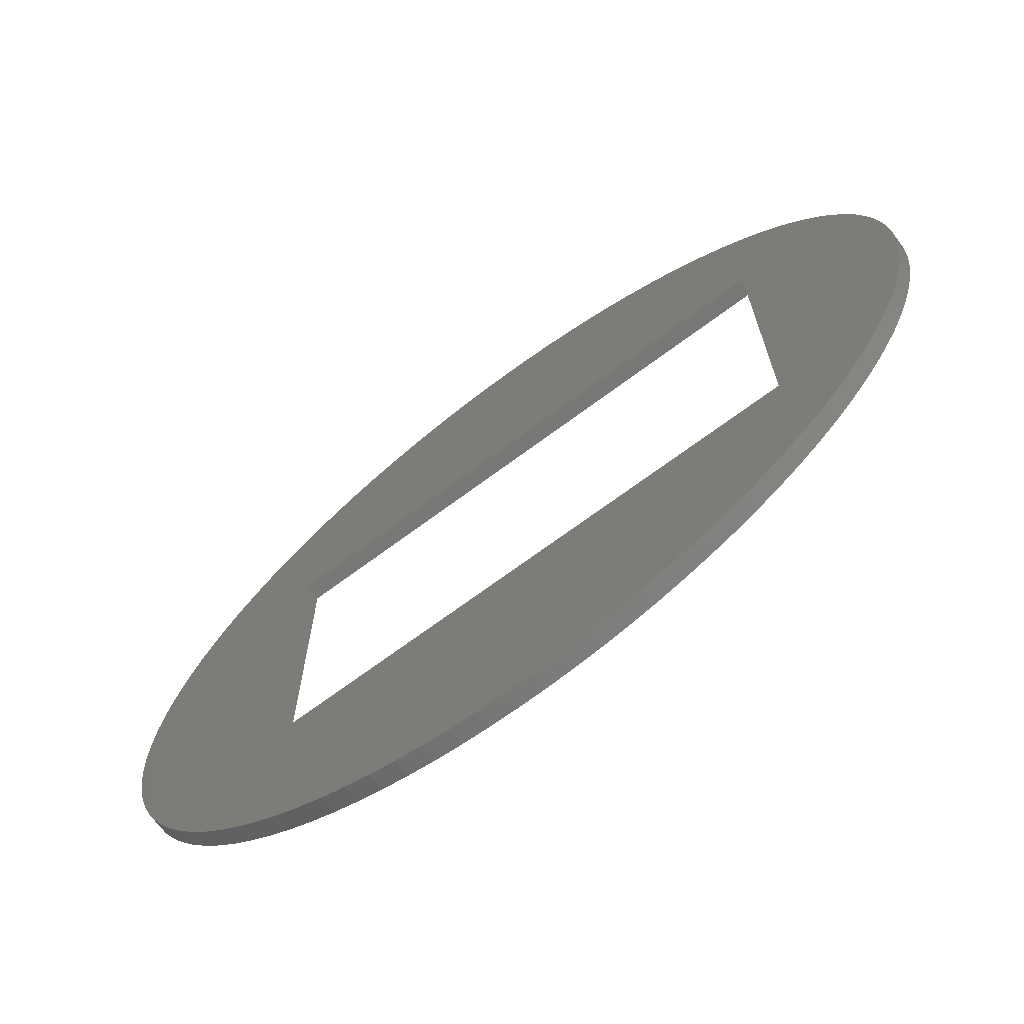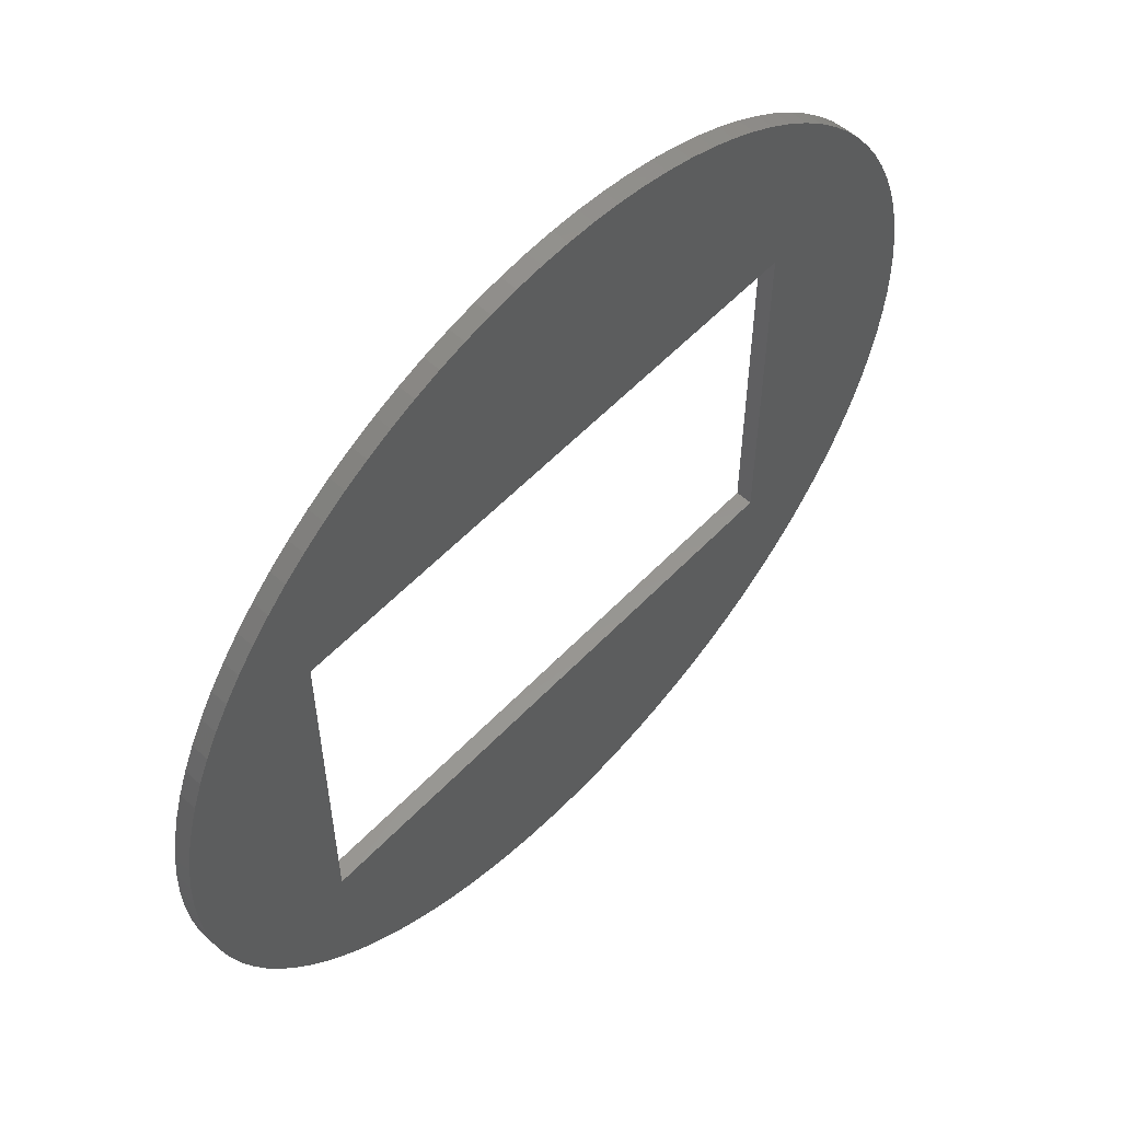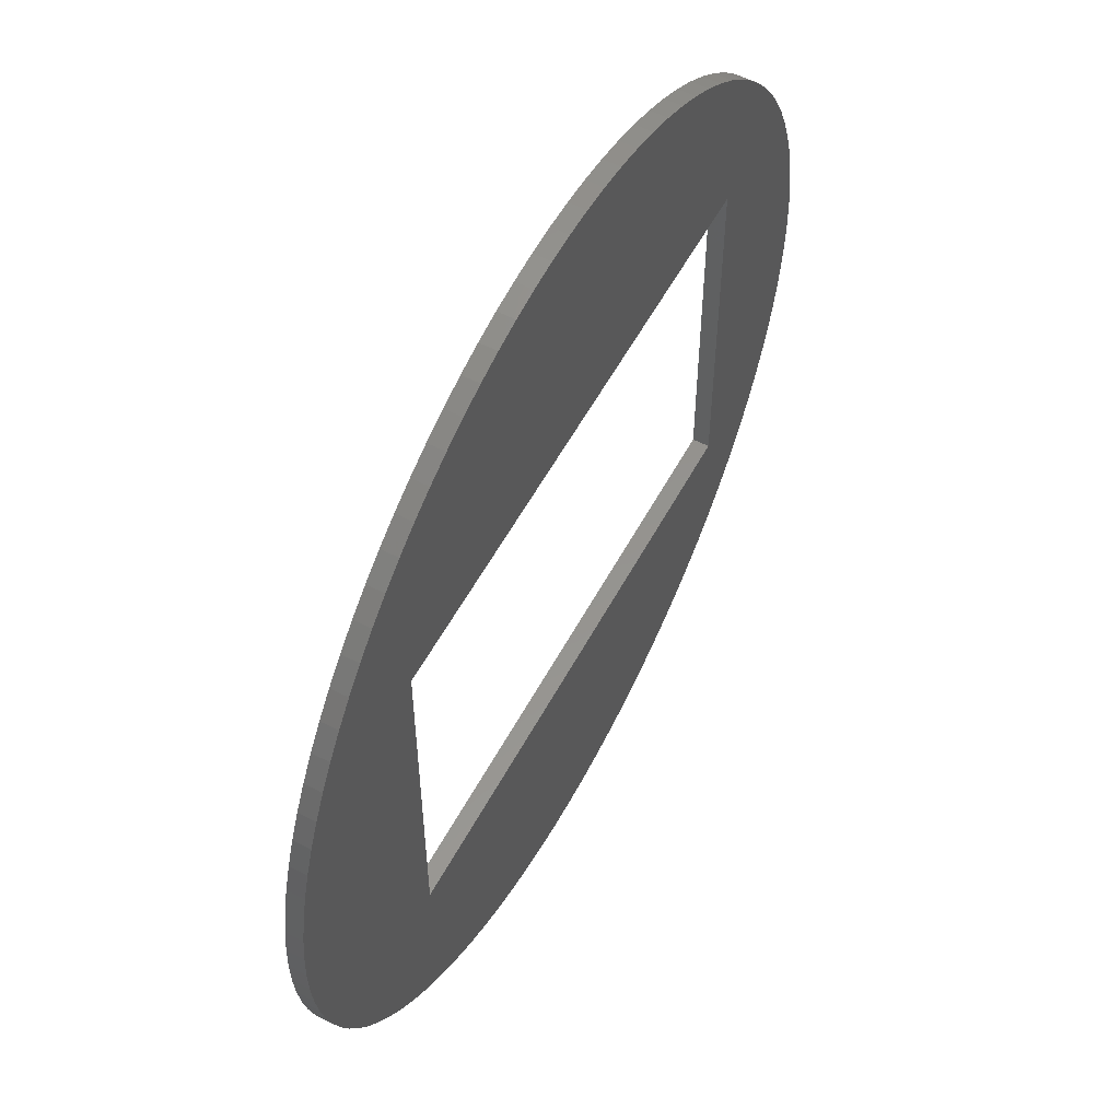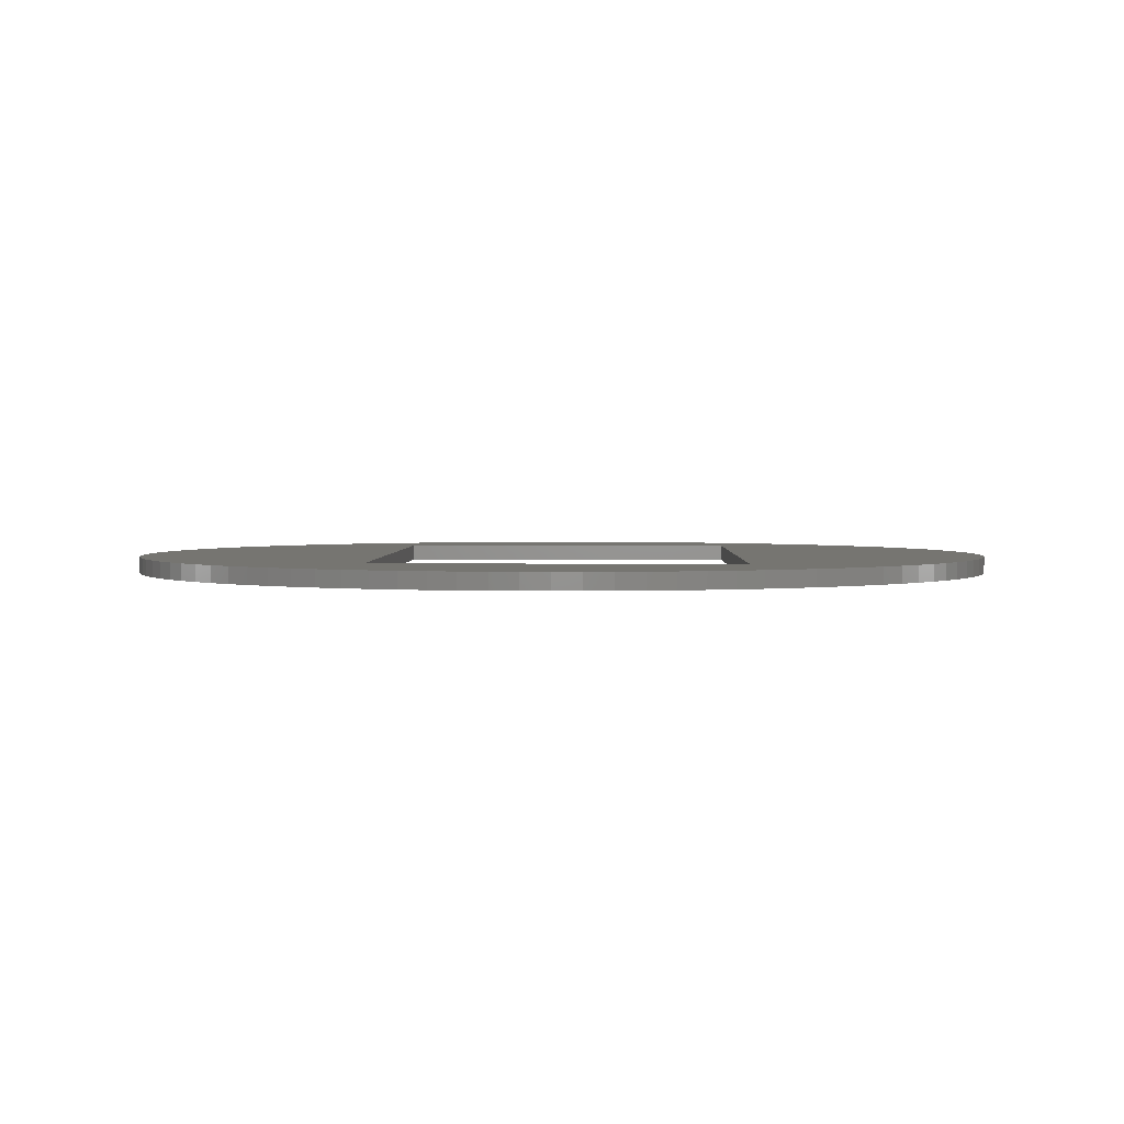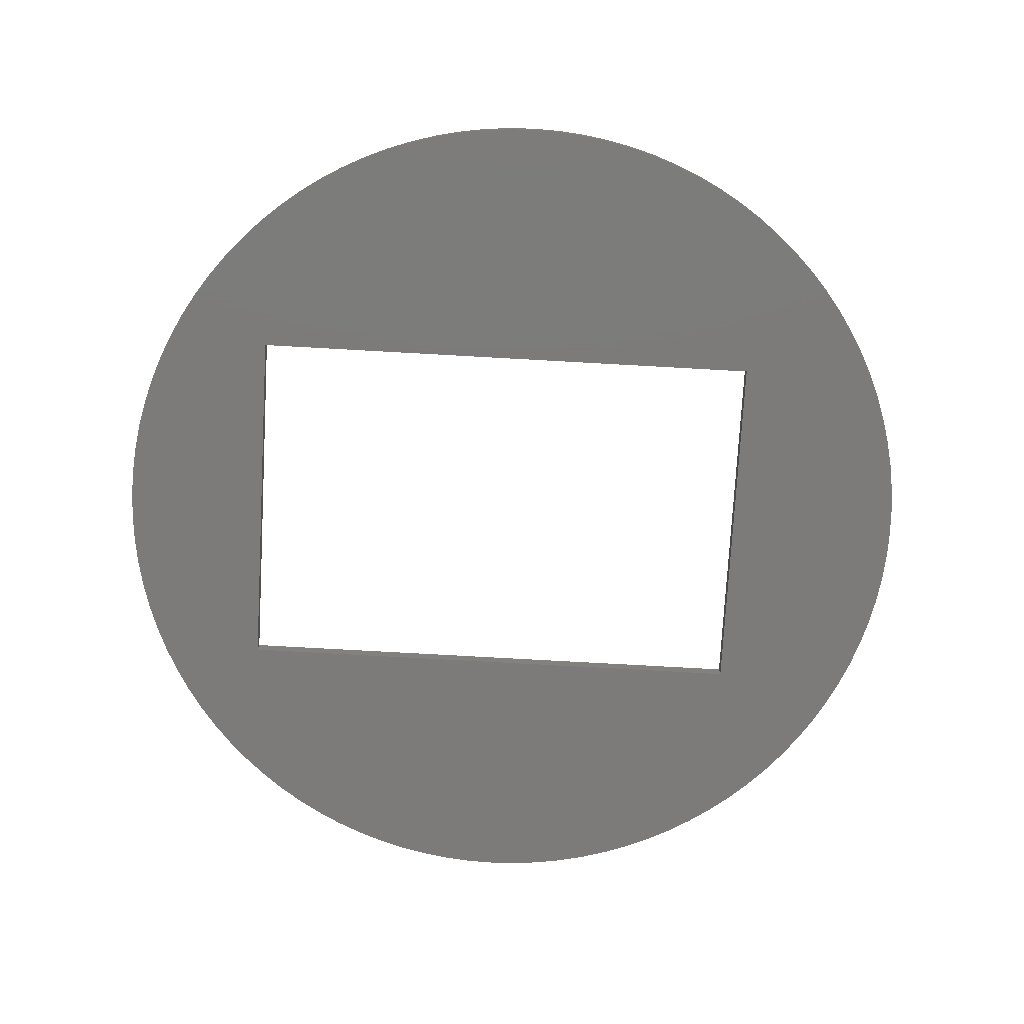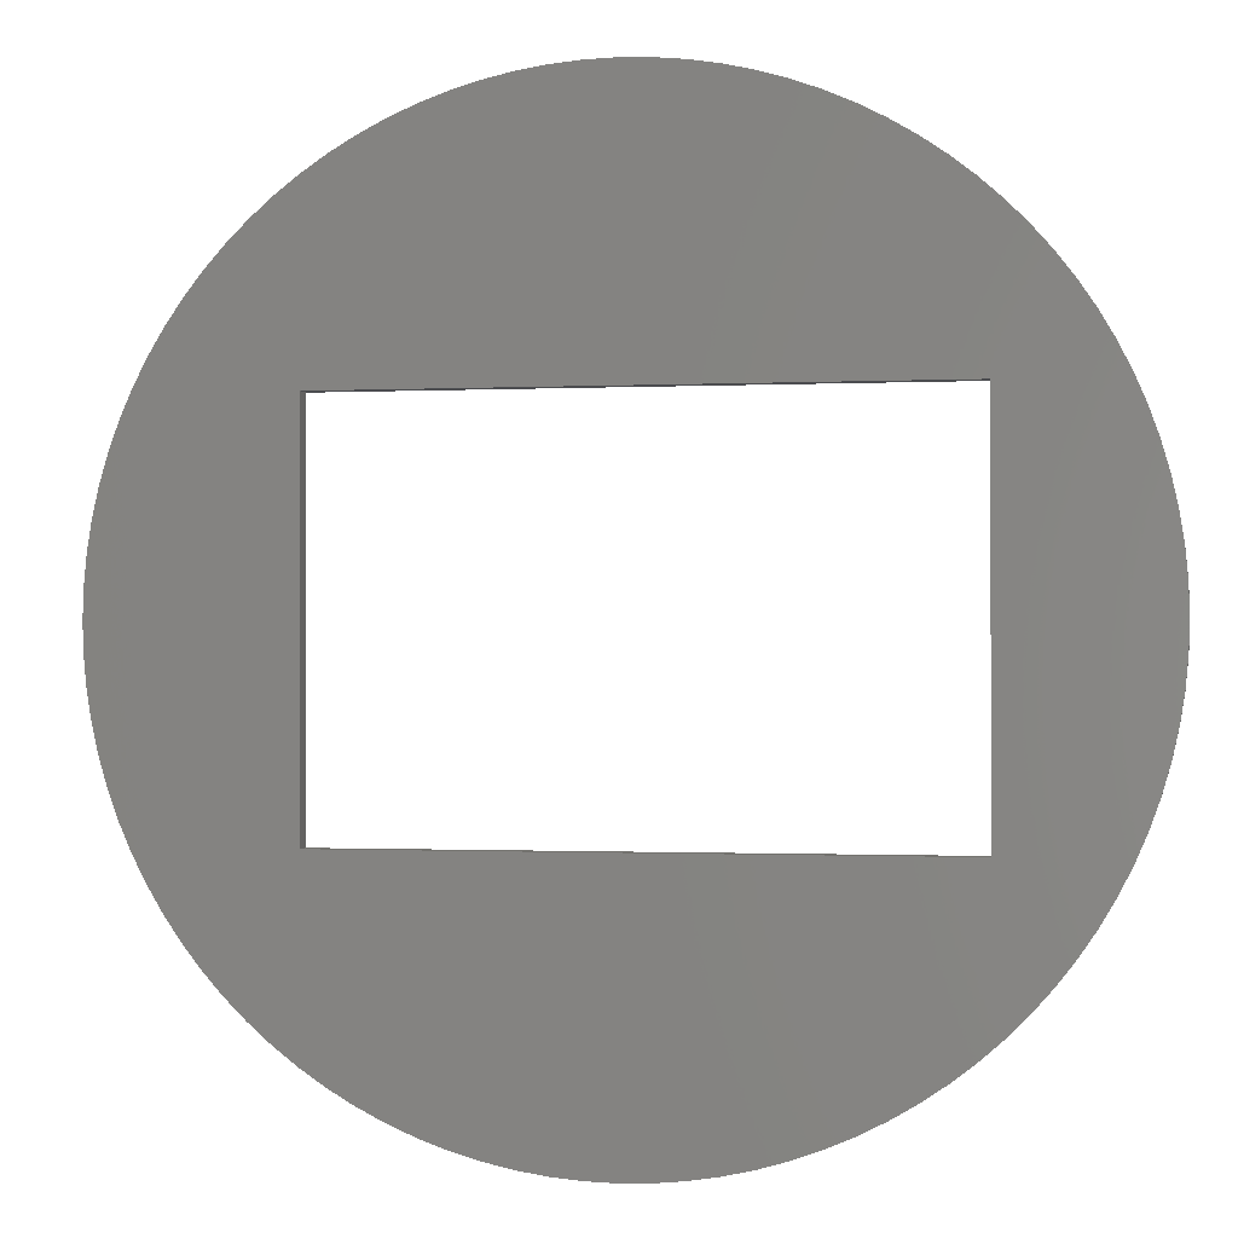
<metadata>
{"format":"stl","ext":"stl","renderer":"f3d","projection":"perspective","resolution":1024,"background":"white","views":[{"elev":-70.4,"azim":36.6,"up":"+Y"},{"elev":57.4,"azim":133.0,"up":"+Y"},{"elev":56.7,"azim":-61.9,"up":"+Y"},{"elev":2.2,"azim":-88.8,"up":"+Z"},{"elev":-74.8,"azim":176.8,"up":"+Z"},{"elev":-0.8,"azim":10.9,"up":"+Y"}]}
</metadata>
<code>
# stl→obj: 208 verts, 416 faces
v -53 0 0
v -52.9 3.328 0
v -52.9 -3.328 0
v -52.58 6.643 0
v -52.06 9.931 0
v -51.33 13.18 0
v -50.41 16.38 0
v -49.28 19.51 0
v -47.96 22.57 0
v -46.44 25.53 0
v -44.75 28.4 0
v -42.88 31.15 0
v -40.84 33.78 0
v -38.64 36.28 0
v -36.28 38.64 0
v -33.78 40.84 0
v -31.15 42.88 0
v -28.4 44.75 0
v -25.53 46.44 0
v -22.57 47.96 0
v -19.51 49.28 0
v -16.38 50.41 0
v -13.18 51.33 0
v -9.931 52.06 0
v -6.643 52.58 0
v -31 22 0
v -3.328 52.9 0
v 35 22 0
v 47.96 22.57 0
v 49.28 19.51 0
v 35 -22 0
v 46.44 -25.53 0
v 44.75 -28.4 0
v 42.88 -31.15 0
v 46.44 25.53 0
v 47.96 -22.57 0
v 6.643 -52.58 0
v -31 -22 0
v 9.931 -52.06 0
v 13.18 -51.33 0
v 16.38 -50.41 0
v 19.51 -49.28 0
v 22.57 -47.96 0
v 25.53 -46.44 0
v 28.4 -44.75 0
v 31.15 -42.88 0
v 33.78 -40.84 0
v 36.28 -38.64 0
v 38.64 -36.28 0
v 40.84 -33.78 0
v 3.328 -52.9 0
v 0 -53 0
v -3.328 -52.9 0
v -6.643 -52.58 0
v -9.931 -52.06 0
v -13.18 -51.33 0
v -16.38 -50.41 0
v -19.51 -49.28 0
v -22.57 -47.96 0
v -25.53 -46.44 0
v -28.4 -44.75 0
v -31.15 -42.88 0
v -33.78 -40.84 0
v -36.28 -38.64 0
v -38.64 -36.28 0
v -40.84 -33.78 0
v -42.88 -31.15 0
v -44.75 -28.4 0
v -46.44 -25.53 0
v -47.96 -22.57 0
v -49.28 -19.51 0
v -50.41 -16.38 0
v -51.33 -13.18 0
v -52.06 -9.931 0
v -52.58 -6.643 0
v 50.41 16.38 0
v 0 53 0
v 3.328 52.9 0
v 6.643 52.58 0
v 9.931 52.06 0
v 13.18 51.33 0
v 16.38 50.41 0
v 19.51 49.28 0
v 22.57 47.96 0
v 25.53 46.44 0
v 28.4 44.75 0
v 31.15 42.88 0
v 33.78 40.84 0
v 36.28 38.64 0
v 38.64 36.28 0
v 40.84 33.78 0
v 42.88 31.15 0
v 44.75 28.4 0
v 51.33 13.18 0
v 52.06 9.931 0
v 52.58 6.643 0
v 52.9 3.328 0
v 53 0 0
v 52.9 -3.328 0
v 52.58 -6.643 0
v 52.06 -9.931 0
v 51.33 -13.18 0
v 50.41 -16.38 0
v 49.28 -19.51 0
v -53 0 2
v -52.9 3.328 2
v -52.9 -3.328 2
v -52.58 -6.643 2
v -52.06 -9.931 2
v -51.33 -13.18 2
v -50.41 -16.38 2
v -49.28 -19.51 2
v -47.96 -22.57 2
v -46.44 -25.53 2
v -44.75 -28.4 2
v -42.88 -31.15 2
v -40.84 -33.78 2
v -38.64 -36.28 2
v -36.28 -38.64 2
v -33.78 -40.84 2
v -31.15 -42.88 2
v -28.4 -44.75 2
v -25.53 -46.44 2
v -22.57 -47.96 2
v -19.51 -49.28 2
v -16.38 -50.41 2
v -13.18 -51.33 2
v -9.931 -52.06 2
v -6.643 -52.58 2
v -3.328 -52.9 2
v 0 -53 2
v 3.328 -52.9 2
v 6.643 -52.58 2
v 9.931 -52.06 2
v 13.18 -51.33 2
v 16.38 -50.41 2
v 19.51 -49.28 2
v 22.57 -47.96 2
v 25.53 -46.44 2
v 28.4 -44.75 2
v 31.15 -42.88 2
v 33.78 -40.84 2
v 36.28 -38.64 2
v 38.64 -36.28 2
v 40.84 -33.78 2
v 42.88 -31.15 2
v 44.75 -28.4 2
v 46.44 -25.53 2
v 47.96 -22.57 2
v 49.28 -19.51 2
v 50.41 -16.38 2
v 51.33 -13.18 2
v 52.06 -9.931 2
v 52.58 -6.643 2
v 52.9 -3.328 2
v 53 0 2
v 52.9 3.328 2
v 52.58 6.643 2
v 52.06 9.931 2
v 51.33 13.18 2
v 50.41 16.38 2
v 49.28 19.51 2
v 47.96 22.57 2
v 46.44 25.53 2
v 44.75 28.4 2
v 42.88 31.15 2
v 40.84 33.78 2
v 38.64 36.28 2
v 36.28 38.64 2
v 33.78 40.84 2
v 31.15 42.88 2
v 28.4 44.75 2
v 25.53 46.44 2
v 22.57 47.96 2
v 19.51 49.28 2
v 16.38 50.41 2
v 13.18 51.33 2
v 9.931 52.06 2
v 6.643 52.58 2
v 3.328 52.9 2
v 0 53 2
v -3.328 52.9 2
v -6.643 52.58 2
v -9.931 52.06 2
v -13.18 51.33 2
v -16.38 50.41 2
v -19.51 49.28 2
v -22.57 47.96 2
v -25.53 46.44 2
v -28.4 44.75 2
v -31.15 42.88 2
v -33.78 40.84 2
v -36.28 38.64 2
v -38.64 36.28 2
v -40.84 33.78 2
v -42.88 31.15 2
v -44.75 28.4 2
v -46.44 25.53 2
v -47.96 22.57 2
v -49.28 19.51 2
v -50.41 16.38 2
v -51.33 13.18 2
v -52.06 9.931 2
v -52.58 6.643 2
v -31 22 2
v -31 -22 2
v 35 22 2
v 35 -22 2
f 1 2 3
f 3 2 4
f 3 4 5
f 3 5 6
f 3 6 7
f 3 7 8
f 3 8 9
f 3 9 10
f 3 10 11
f 3 11 12
f 3 12 13
f 3 13 14
f 3 14 15
f 3 15 16
f 3 16 17
f 3 17 18
f 3 18 19
f 3 19 20
f 3 20 21
f 3 21 22
f 3 22 23
f 3 23 24
f 3 24 25
f 26 25 27
f 28 29 30
f 31 32 33
f 31 33 34
f 28 35 29
f 31 36 32
f 31 37 38
f 31 39 37
f 31 40 39
f 31 41 40
f 31 42 41
f 31 43 42
f 31 44 43
f 31 45 44
f 31 46 45
f 31 47 46
f 31 48 47
f 31 49 48
f 31 50 49
f 38 37 51
f 3 51 52
f 3 52 53
f 3 53 54
f 3 54 55
f 3 55 56
f 3 56 57
f 3 57 58
f 3 58 59
f 3 59 60
f 3 60 61
f 3 61 62
f 3 62 63
f 3 63 64
f 3 64 65
f 3 65 66
f 3 66 67
f 3 67 68
f 3 68 69
f 3 69 70
f 3 70 71
f 3 71 72
f 3 72 73
f 3 73 74
f 3 74 75
f 3 25 26
f 38 3 26
f 31 34 50
f 3 38 51
f 28 30 76
f 26 27 77
f 26 77 78
f 26 78 79
f 26 79 80
f 26 80 81
f 26 81 82
f 26 82 83
f 26 83 84
f 26 84 85
f 26 85 86
f 26 86 87
f 26 87 88
f 26 88 89
f 26 89 90
f 26 90 91
f 26 91 92
f 26 92 93
f 26 93 35
f 26 35 28
f 28 76 94
f 28 94 95
f 28 95 96
f 28 96 97
f 28 97 98
f 28 98 99
f 28 99 100
f 28 100 101
f 28 101 102
f 28 102 103
f 28 103 104
f 28 104 36
f 28 36 31
f 1 105 2
f 2 105 106
f 1 3 105
f 105 3 107
f 3 75 107
f 107 75 108
f 75 74 108
f 108 74 109
f 74 73 109
f 109 73 110
f 73 72 110
f 110 72 111
f 72 71 111
f 111 71 112
f 71 70 112
f 112 70 113
f 70 69 113
f 113 69 114
f 69 68 114
f 114 68 115
f 68 67 115
f 115 67 116
f 67 66 116
f 116 66 117
f 66 65 117
f 117 65 118
f 118 65 64
f 119 118 64
f 119 64 63
f 120 119 63
f 120 63 62
f 121 120 62
f 121 62 61
f 122 121 61
f 122 61 60
f 123 122 60
f 123 60 59
f 124 123 59
f 124 59 58
f 125 124 58
f 125 58 57
f 126 125 57
f 126 57 56
f 127 126 56
f 127 56 55
f 128 127 55
f 128 55 54
f 129 128 54
f 129 54 53
f 130 129 53
f 130 53 52
f 131 130 52
f 131 52 51
f 132 131 51
f 132 51 37
f 133 132 37
f 133 37 39
f 134 133 39
f 134 39 40
f 135 134 40
f 135 40 41
f 136 135 41
f 136 41 42
f 137 136 42
f 137 42 43
f 138 137 43
f 138 43 44
f 139 138 44
f 139 44 45
f 140 139 45
f 140 45 46
f 141 140 46
f 141 46 47
f 142 141 47
f 142 47 48
f 143 142 48
f 143 48 49
f 144 143 49
f 144 49 50
f 145 144 50
f 145 50 34
f 146 145 34
f 146 34 33
f 147 146 33
f 147 33 32
f 148 147 32
f 148 32 36
f 149 148 36
f 149 36 104
f 150 149 104
f 150 104 103
f 151 150 103
f 151 103 102
f 152 151 102
f 152 102 101
f 153 152 101
f 153 101 100
f 154 153 100
f 154 100 99
f 155 154 99
f 155 99 98
f 156 155 98
f 98 97 157
f 156 98 157
f 97 96 158
f 157 97 158
f 96 95 159
f 158 96 159
f 95 94 160
f 159 95 160
f 94 76 161
f 160 94 161
f 76 30 162
f 161 76 162
f 30 29 163
f 162 30 163
f 29 35 164
f 163 29 164
f 35 93 165
f 164 35 165
f 93 92 166
f 165 93 166
f 92 91 167
f 166 92 167
f 91 90 168
f 167 91 168
f 89 169 90
f 90 169 168
f 88 170 89
f 89 170 169
f 87 171 88
f 88 171 170
f 86 172 87
f 87 172 171
f 85 173 86
f 86 173 172
f 84 174 85
f 85 174 173
f 83 175 84
f 84 175 174
f 82 176 83
f 83 176 175
f 81 177 82
f 82 177 176
f 80 178 81
f 81 178 177
f 79 179 80
f 80 179 178
f 78 180 79
f 79 180 179
f 77 181 78
f 78 181 180
f 27 182 77
f 77 182 181
f 25 183 27
f 27 183 182
f 24 184 25
f 25 184 183
f 23 185 24
f 24 185 184
f 22 186 23
f 23 186 185
f 21 187 22
f 22 187 186
f 20 188 21
f 21 188 187
f 19 189 20
f 20 189 188
f 18 190 19
f 19 190 189
f 17 191 18
f 18 191 190
f 16 192 17
f 17 192 191
f 15 193 16
f 16 193 192
f 14 194 15
f 15 194 193
f 13 195 14
f 14 195 194
f 12 196 13
f 13 196 195
f 11 197 12
f 12 197 196
f 10 198 11
f 11 198 197
f 9 199 10
f 10 199 198
f 8 200 9
f 9 200 199
f 7 201 8
f 8 201 200
f 6 202 7
f 7 202 201
f 5 203 6
f 6 203 202
f 4 204 5
f 5 204 203
f 2 106 4
f 4 106 204
f 26 205 206
f 38 26 206
f 28 207 205
f 26 28 205
f 207 28 208
f 208 28 31
f 208 31 206
f 206 31 38
f 106 105 107
f 109 106 108
f 108 106 107
f 110 106 109
f 111 106 110
f 112 106 111
f 113 106 112
f 114 106 113
f 115 106 114
f 116 106 115
f 117 106 116
f 118 106 117
f 119 106 118
f 120 106 119
f 121 106 120
f 122 106 121
f 123 106 122
f 124 106 123
f 125 106 124
f 126 106 125
f 127 106 126
f 128 106 127
f 129 106 128
f 206 106 129
f 205 177 178
f 205 176 177
f 205 175 176
f 205 174 175
f 205 173 174
f 205 172 173
f 205 171 172
f 205 170 171
f 205 169 170
f 205 168 169
f 205 167 168
f 205 166 167
f 205 165 166
f 205 164 165
f 205 207 164
f 207 162 163
f 207 208 149
f 207 149 150
f 207 150 151
f 207 151 152
f 207 152 153
f 207 153 154
f 207 154 155
f 207 155 156
f 207 156 157
f 207 157 158
f 207 158 159
f 207 159 160
f 207 160 161
f 207 161 162
f 181 106 180
f 182 106 181
f 183 106 182
f 184 106 183
f 185 106 184
f 186 106 185
f 187 106 186
f 188 106 187
f 189 106 188
f 190 106 189
f 191 106 190
f 192 106 191
f 193 106 192
f 194 106 193
f 195 106 194
f 196 106 195
f 197 106 196
f 198 106 197
f 199 106 198
f 200 106 199
f 201 106 200
f 202 106 201
f 203 106 202
f 204 106 203
f 130 206 129
f 205 178 179
f 180 205 179
f 180 106 205
f 164 207 163
f 149 208 148
f 208 147 148
f 208 146 147
f 208 145 146
f 208 144 145
f 208 143 144
f 208 142 143
f 208 141 142
f 208 140 141
f 208 139 140
f 208 138 139
f 208 137 138
f 208 136 137
f 208 135 136
f 208 134 135
f 208 133 134
f 208 132 133
f 208 131 132
f 208 130 131
f 208 206 130
f 206 205 106

</code>
